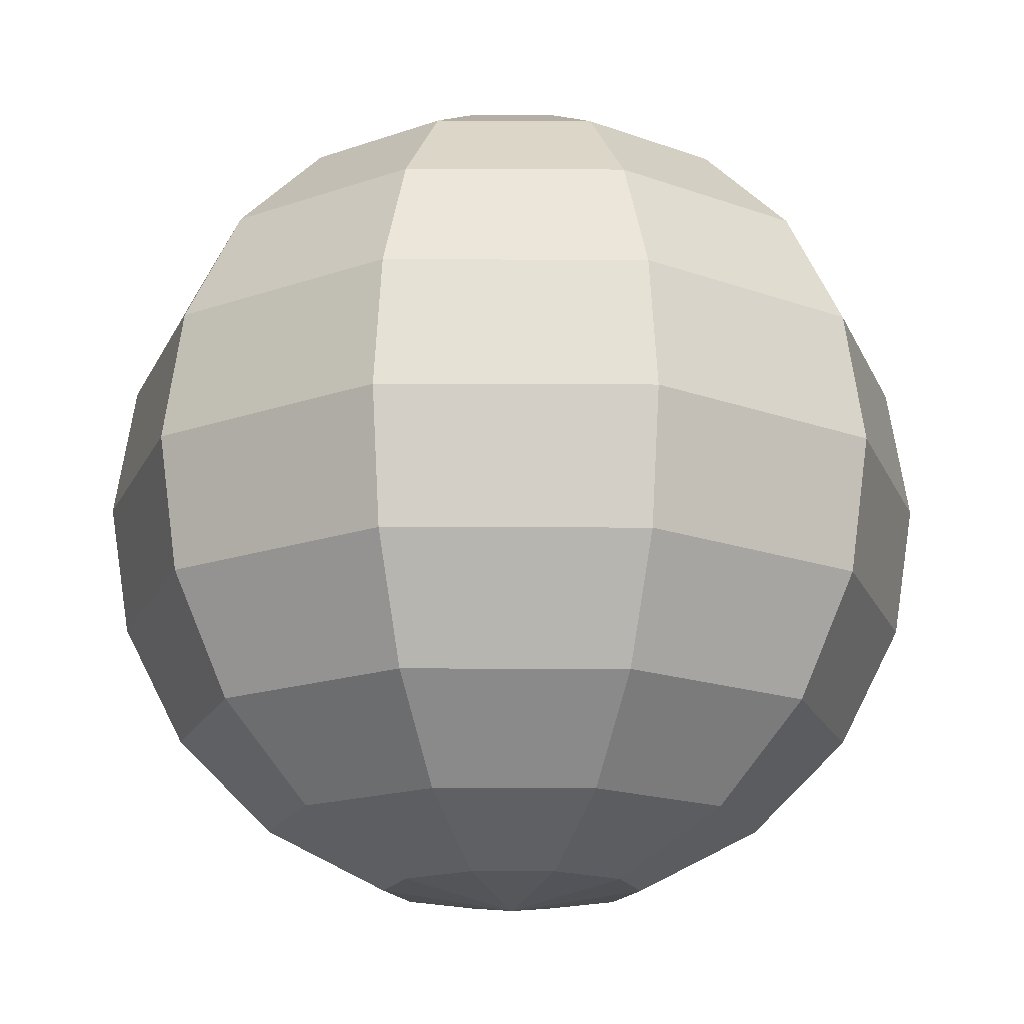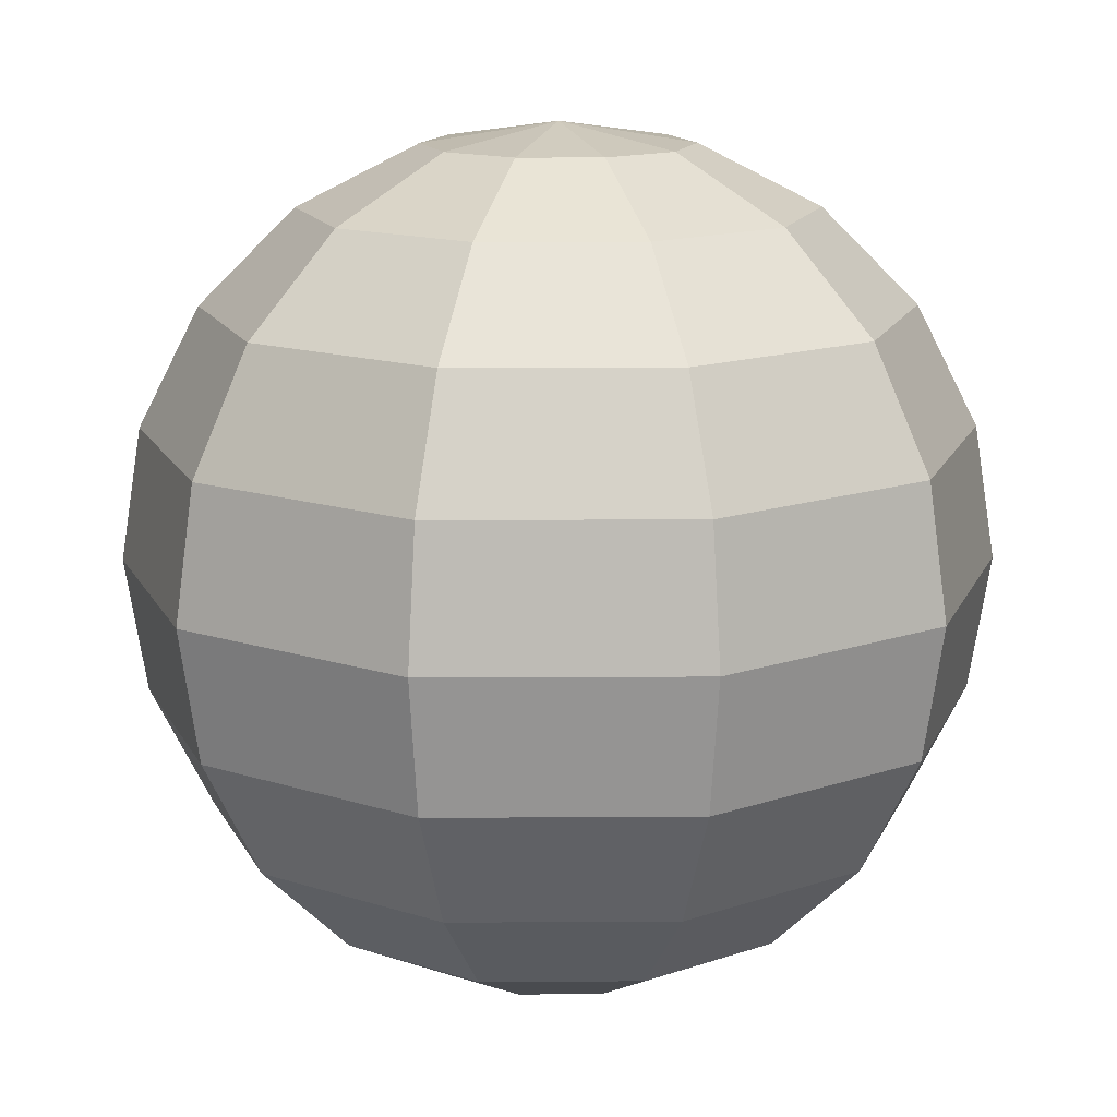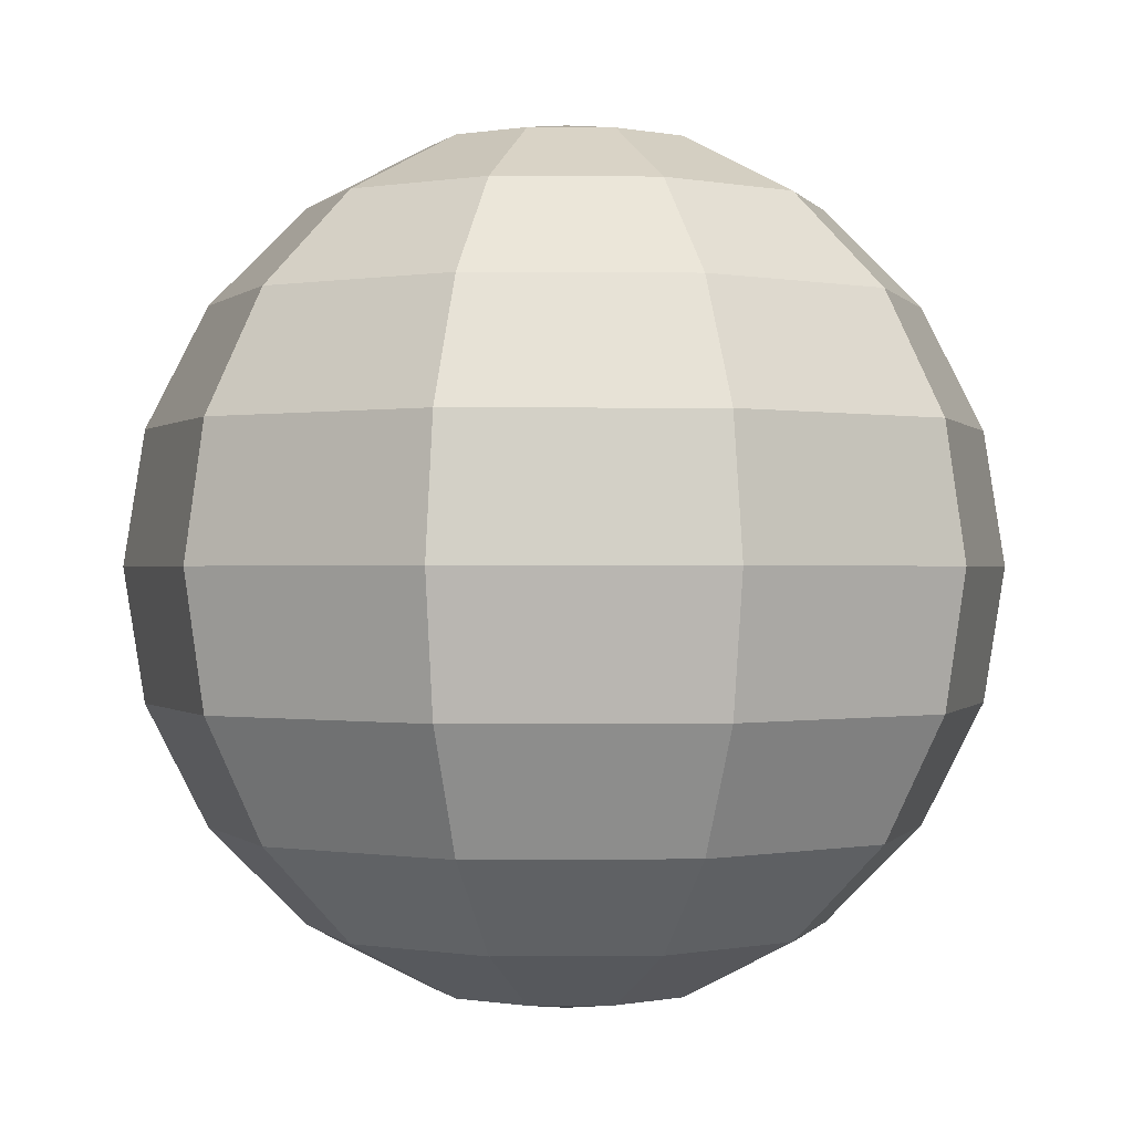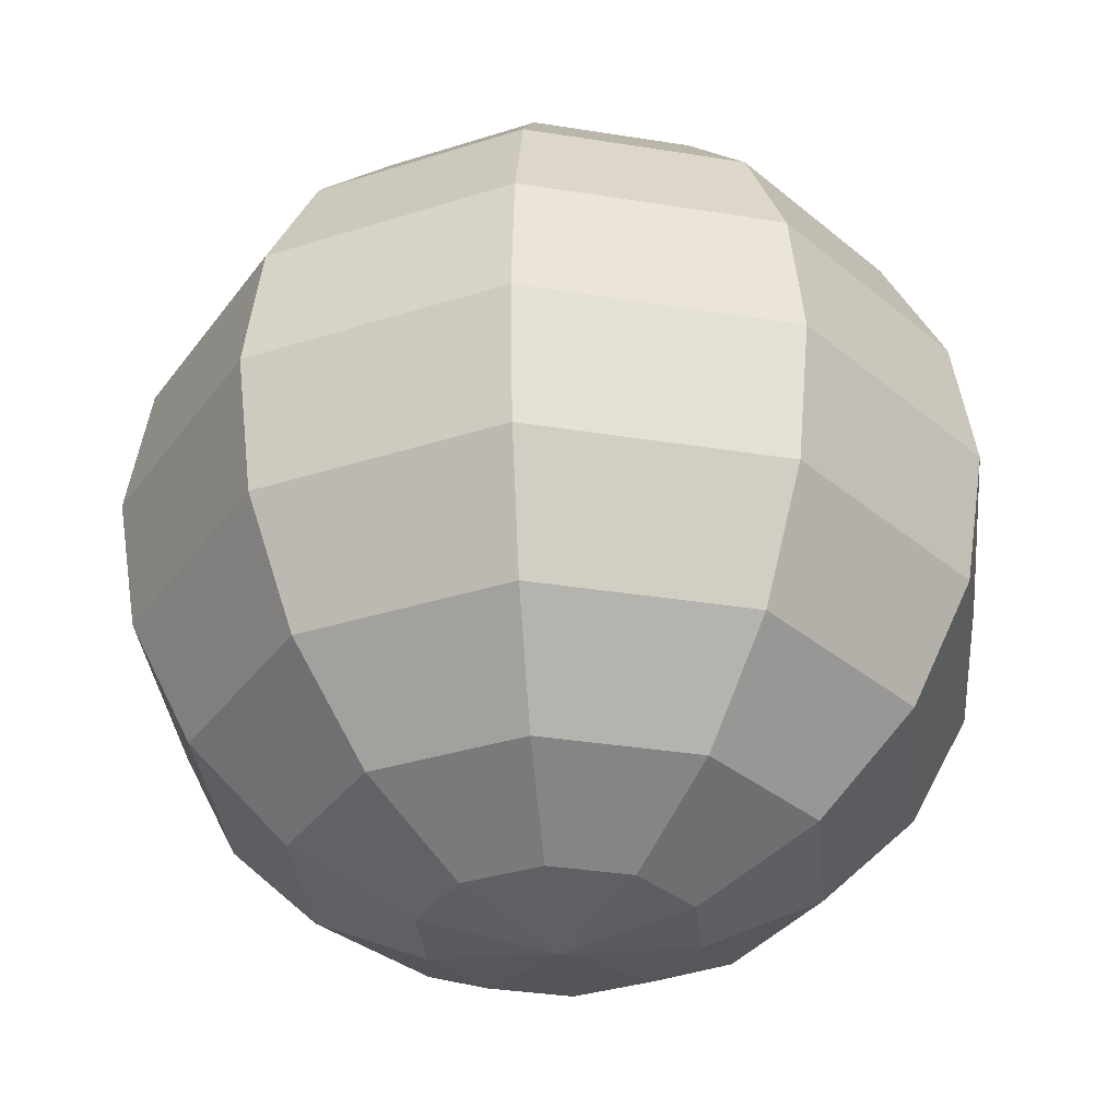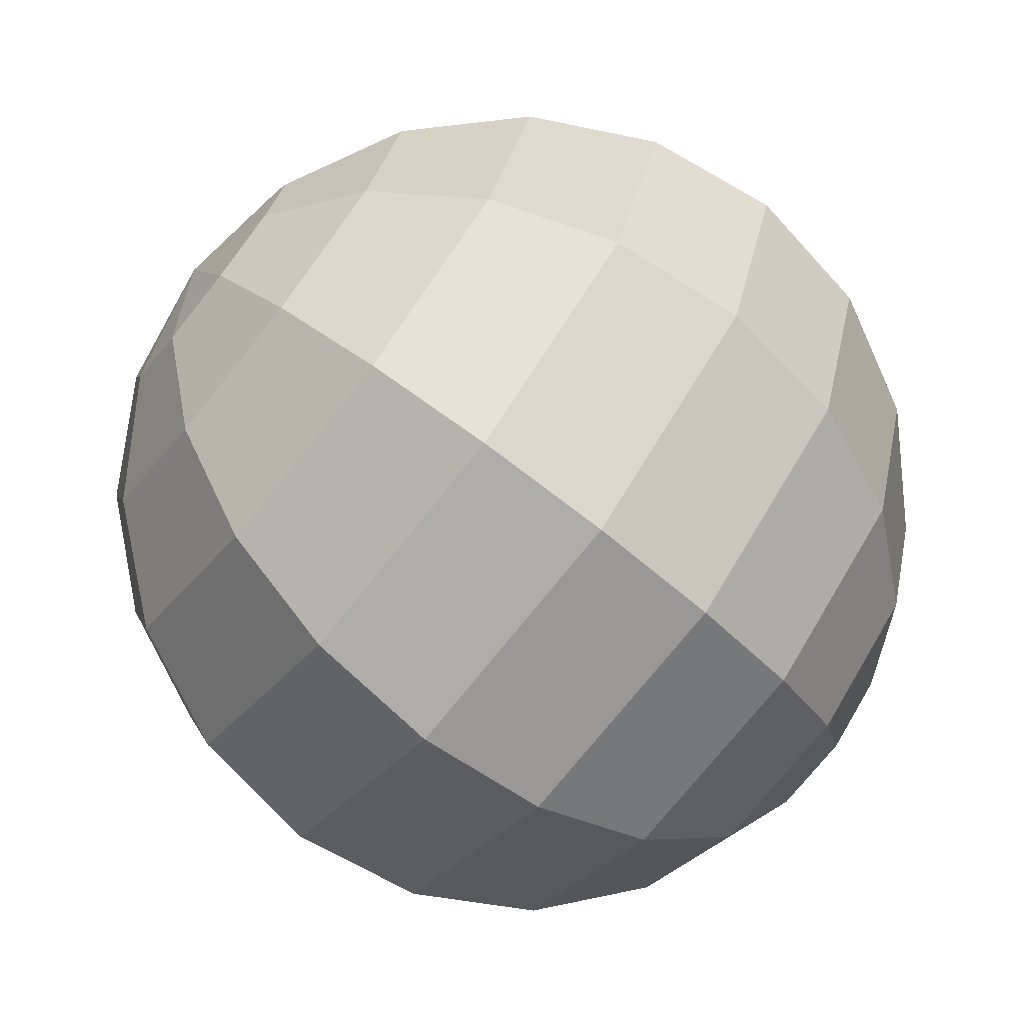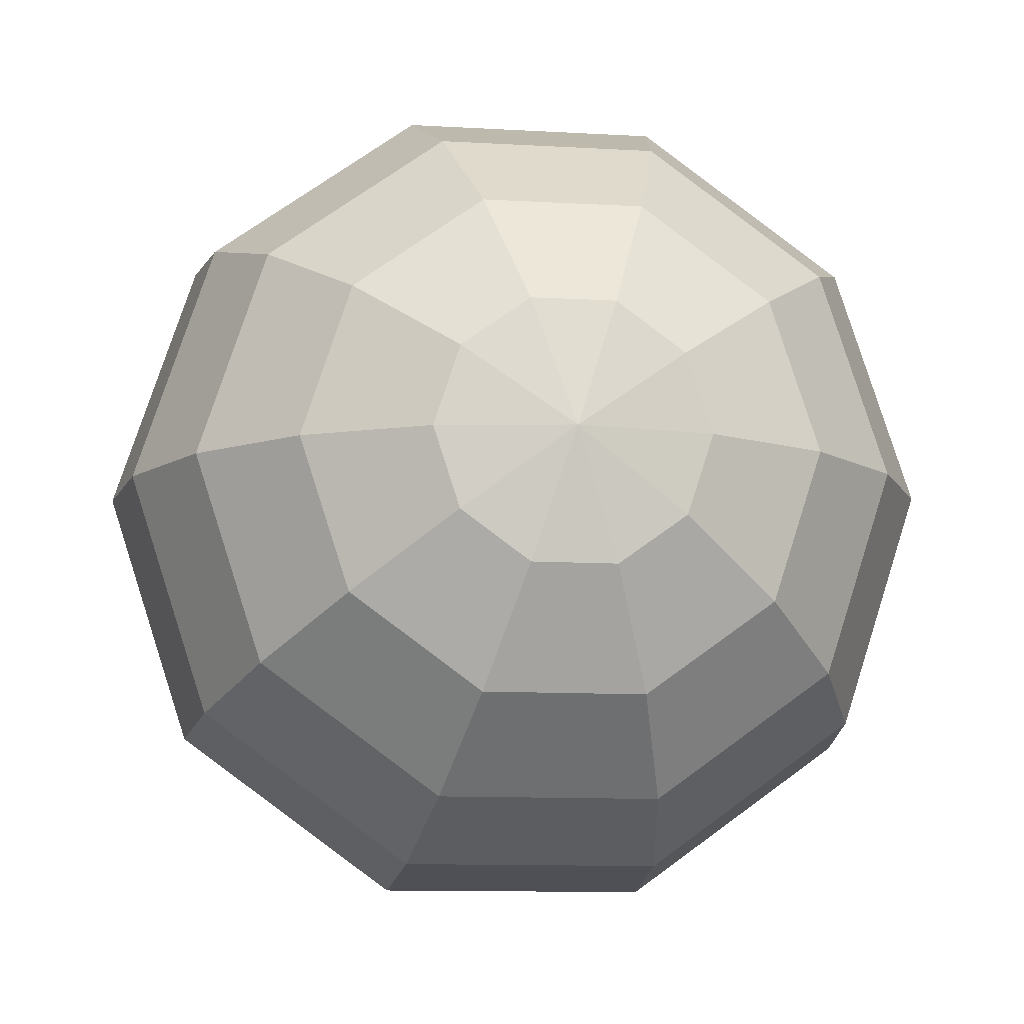
<metadata>
{"format":"obj","ext":"obj","renderer":"f3d","projection":"perspective","resolution":1024,"background":"white","views":[{"elev":-16.9,"azim":107.5,"up":"+Y"},{"elev":14.3,"azim":35.3,"up":"+Y"},{"elev":-0.1,"azim":-38.1,"up":"+Y"},{"elev":-33.8,"azim":23.6,"up":"+Y"},{"elev":-73.5,"azim":51.5,"up":"+Z"},{"elev":-11.0,"azim":-8.2,"up":"+Z"}]}
</metadata>
<code>
o sphere
v 0.25 -0.9511 -0.1816
v 0.09549 -0.9511 -0.2939
v 0.4755 -0.809 -0.3455
v 0.1816 -0.809 -0.559
v -0.09549 -0.9511 -0.2939
v -0.1816 -0.809 -0.559
v -0.25 -0.9511 -0.1816
v -0.4755 -0.809 -0.3455
v -0.309 -0.9511 -0
v -0.5878 -0.809 -0
v -0.25 -0.9511 0.1816
v -0.4755 -0.809 0.3455
v -0.09549 -0.9511 0.2939
v -0.1816 -0.809 0.559
v 0.09549 -0.9511 0.2939
v 0.1816 -0.809 0.559
v 0.25 -0.9511 0.1816
v 0.4755 -0.809 0.3455
v 0.309 -0.9511 -0
v 0.5878 -0.809 -0
v 0.6545 -0.5878 -0.4755
v 0.25 -0.5878 -0.7694
v -0.25 -0.5878 -0.7694
v -0.6545 -0.5878 -0.4755
v -0.809 -0.5878 -0
v -0.6545 -0.5878 0.4755
v -0.25 -0.5878 0.7694
v 0.25 -0.5878 0.7694
v 0.6545 -0.5878 0.4755
v 0.809 -0.5878 -0
v 0.7694 -0.309 -0.559
v 0.2939 -0.309 -0.9045
v -0.2939 -0.309 -0.9045
v -0.7694 -0.309 -0.559
v -0.9511 -0.309 -0
v -0.7694 -0.309 0.559
v -0.2939 -0.309 0.9045
v 0.2939 -0.309 0.9045
v 0.7694 -0.309 0.559
v 0.9511 -0.309 -0
v 0.809 0 -0.5878
v 0.309 0 -0.9511
v -0.309 0 -0.9511
v -0.809 0 -0.5878
v -1 0 0
v -0.809 -0 0.5878
v -0.309 -0 0.9511
v 0.309 -0 0.9511
v 0.809 -0 0.5878
v 1 0 0
v 0.7694 0.309 -0.559
v 0.2939 0.309 -0.9045
v -0.2939 0.309 -0.9045
v -0.7694 0.309 -0.559
v -0.9511 0.309 0
v -0.7694 0.309 0.559
v -0.2939 0.309 0.9045
v 0.2939 0.309 0.9045
v 0.7694 0.309 0.559
v 0.9511 0.309 0
v 0.6545 0.5878 -0.4755
v 0.25 0.5878 -0.7694
v -0.25 0.5878 -0.7694
v -0.6545 0.5878 -0.4755
v -0.809 0.5878 0
v -0.6545 0.5878 0.4755
v -0.25 0.5878 0.7694
v 0.25 0.5878 0.7694
v 0.6545 0.5878 0.4755
v 0.809 0.5878 0
v 0.4755 0.809 -0.3455
v 0.1816 0.809 -0.559
v -0.1816 0.809 -0.559
v -0.4755 0.809 -0.3455
v -0.5878 0.809 0
v -0.4755 0.809 0.3455
v -0.1816 0.809 0.559
v 0.1816 0.809 0.559
v 0.4755 0.809 0.3455
v 0.5878 0.809 0
v 0.25 0.9511 -0.1816
v 0.09549 0.9511 -0.2939
v -0.09549 0.9511 -0.2939
v -0.25 0.9511 -0.1816
v -0.309 0.9511 0
v -0.25 0.9511 0.1816
v -0.09549 0.9511 0.2939
v 0.09549 0.9511 0.2939
v 0.25 0.9511 0.1816
v 0.309 0.9511 0
v 0 -1 -0
v 0 1 0
f 1 2 3
f 3 2 4
f 2 5 4
f 4 5 6
f 5 7 6
f 6 7 8
f 7 9 8
f 8 9 10
f 9 11 10
f 10 11 12
f 11 13 12
f 12 13 14
f 13 15 14
f 14 15 16
f 15 17 16
f 16 17 18
f 17 19 18
f 18 19 20
f 19 1 20
f 20 1 3
f 3 4 21
f 21 4 22
f 4 6 22
f 22 6 23
f 6 8 23
f 23 8 24
f 8 10 24
f 24 10 25
f 10 12 25
f 25 12 26
f 12 14 26
f 26 14 27
f 14 16 27
f 27 16 28
f 16 18 28
f 28 18 29
f 18 20 29
f 29 20 30
f 20 3 30
f 30 3 21
f 21 22 31
f 31 22 32
f 22 23 32
f 32 23 33
f 23 24 33
f 33 24 34
f 24 25 34
f 34 25 35
f 25 26 35
f 35 26 36
f 26 27 36
f 36 27 37
f 27 28 37
f 37 28 38
f 28 29 38
f 38 29 39
f 29 30 39
f 39 30 40
f 30 21 40
f 40 21 31
f 31 32 41
f 41 32 42
f 32 33 42
f 42 33 43
f 33 34 43
f 43 34 44
f 34 35 44
f 44 35 45
f 35 36 45
f 45 36 46
f 36 37 46
f 46 37 47
f 37 38 47
f 47 38 48
f 38 39 48
f 48 39 49
f 39 40 49
f 49 40 50
f 40 31 50
f 50 31 41
f 41 42 51
f 51 42 52
f 42 43 52
f 52 43 53
f 43 44 53
f 53 44 54
f 44 45 54
f 54 45 55
f 45 46 55
f 55 46 56
f 46 47 56
f 56 47 57
f 47 48 57
f 57 48 58
f 48 49 58
f 58 49 59
f 49 50 59
f 59 50 60
f 50 41 60
f 60 41 51
f 51 52 61
f 61 52 62
f 52 53 62
f 62 53 63
f 53 54 63
f 63 54 64
f 54 55 64
f 64 55 65
f 55 56 65
f 65 56 66
f 56 57 66
f 66 57 67
f 57 58 67
f 67 58 68
f 58 59 68
f 68 59 69
f 59 60 69
f 69 60 70
f 60 51 70
f 70 51 61
f 61 62 71
f 71 62 72
f 62 63 72
f 72 63 73
f 63 64 73
f 73 64 74
f 64 65 74
f 74 65 75
f 65 66 75
f 75 66 76
f 66 67 76
f 76 67 77
f 67 68 77
f 77 68 78
f 68 69 78
f 78 69 79
f 69 70 79
f 79 70 80
f 70 61 80
f 80 61 71
f 71 72 81
f 81 72 82
f 72 73 82
f 82 73 83
f 73 74 83
f 83 74 84
f 74 75 84
f 84 75 85
f 75 76 85
f 85 76 86
f 76 77 86
f 86 77 87
f 77 78 87
f 87 78 88
f 78 79 88
f 88 79 89
f 79 80 89
f 89 80 90
f 80 71 90
f 90 71 81
f 2 1 91
f 5 2 91
f 7 5 91
f 9 7 91
f 11 9 91
f 13 11 91
f 15 13 91
f 17 15 91
f 19 17 91
f 1 19 91
f 81 82 92
f 82 83 92
f 83 84 92
f 84 85 92
f 85 86 92
f 86 87 92
f 87 88 92
f 88 89 92
f 89 90 92
f 90 81 92

</code>
